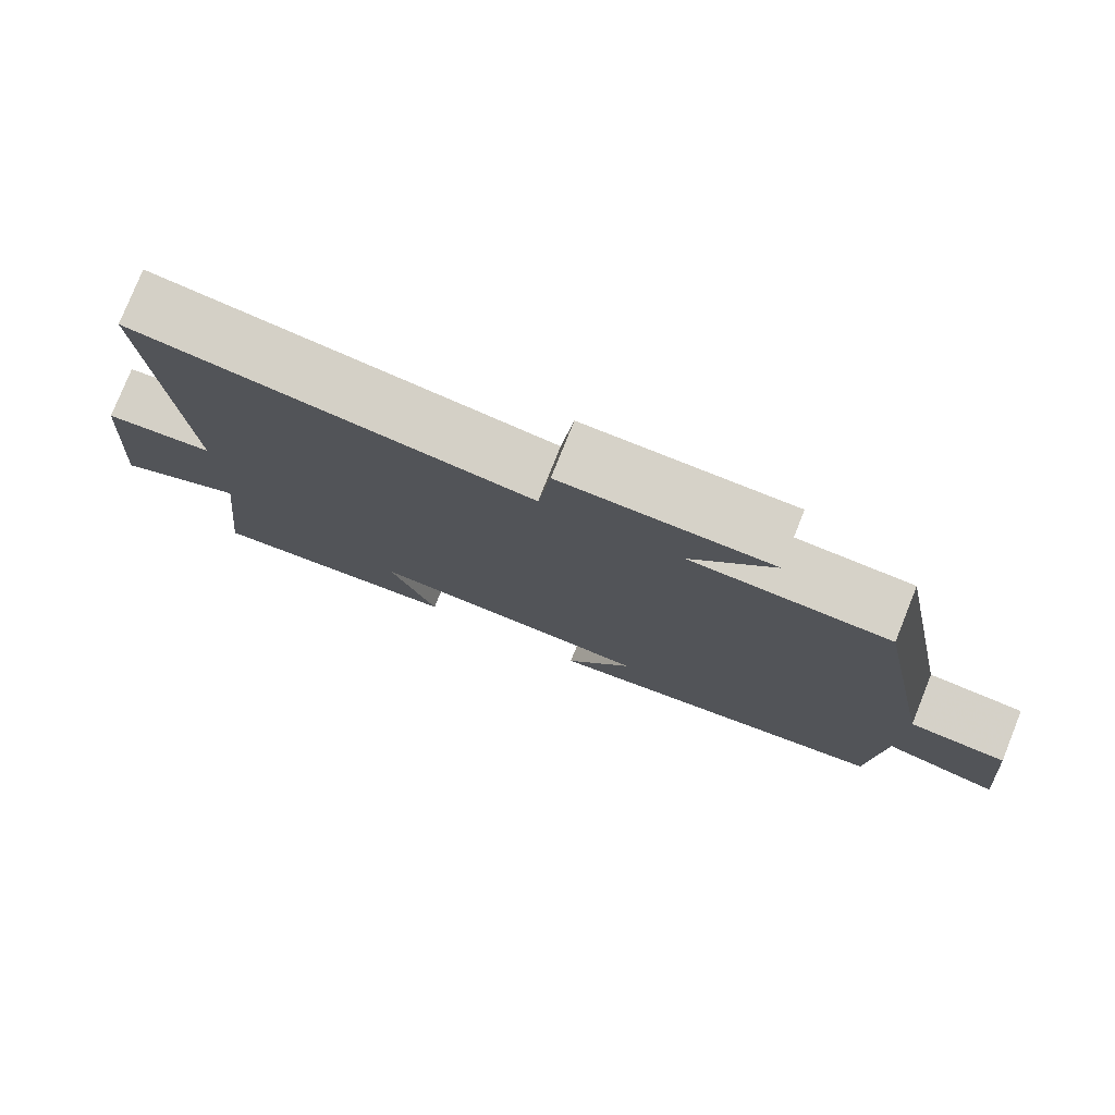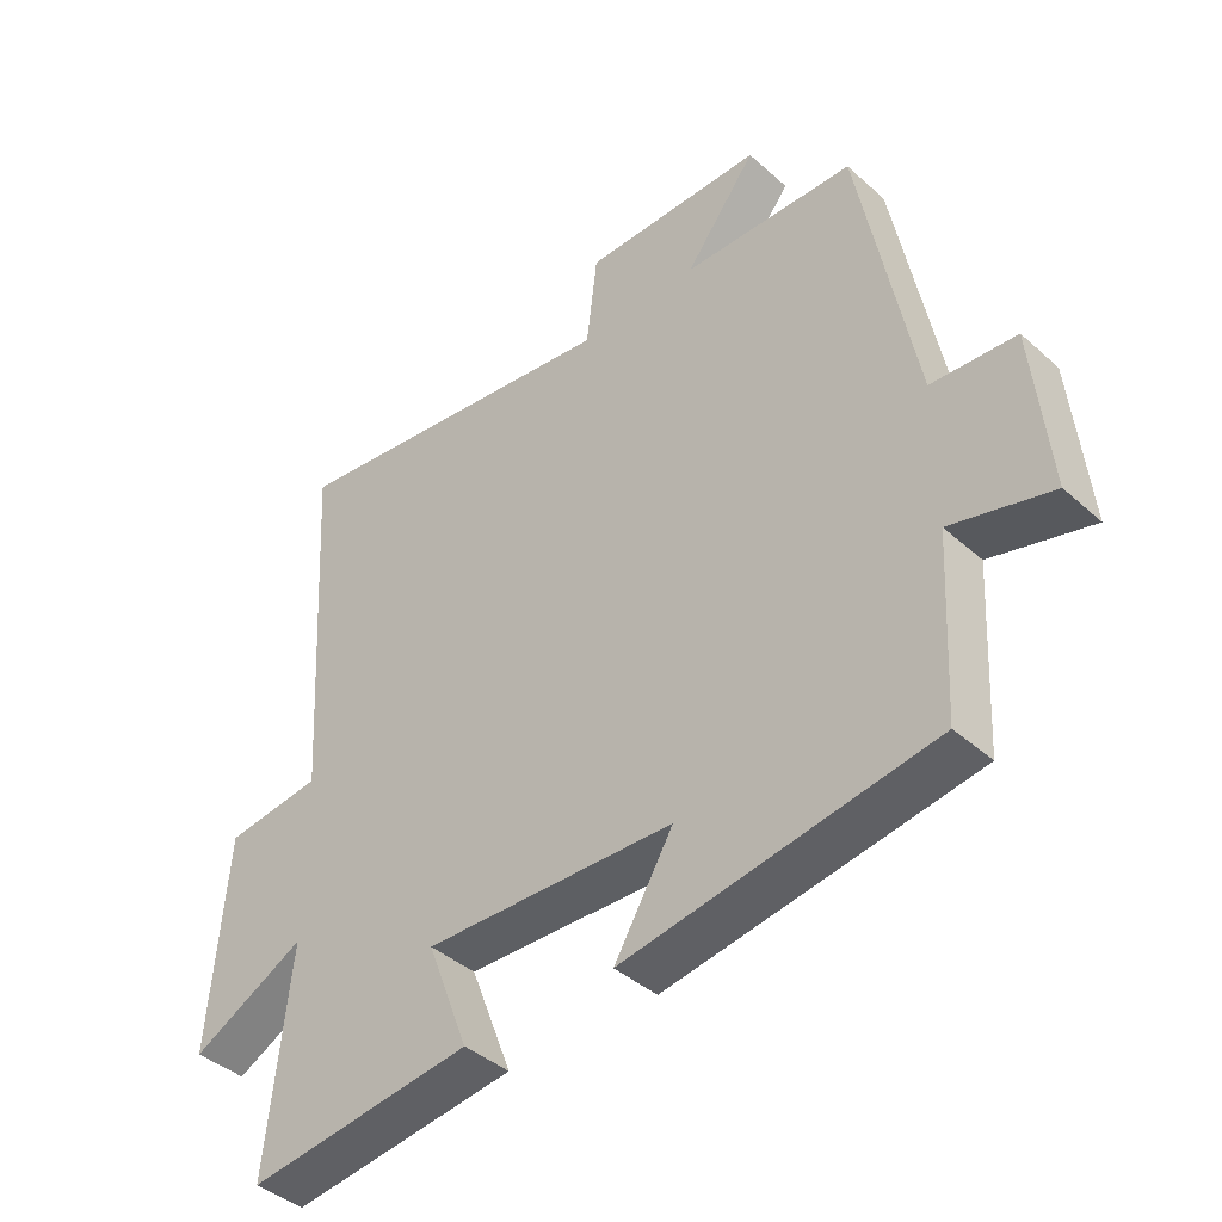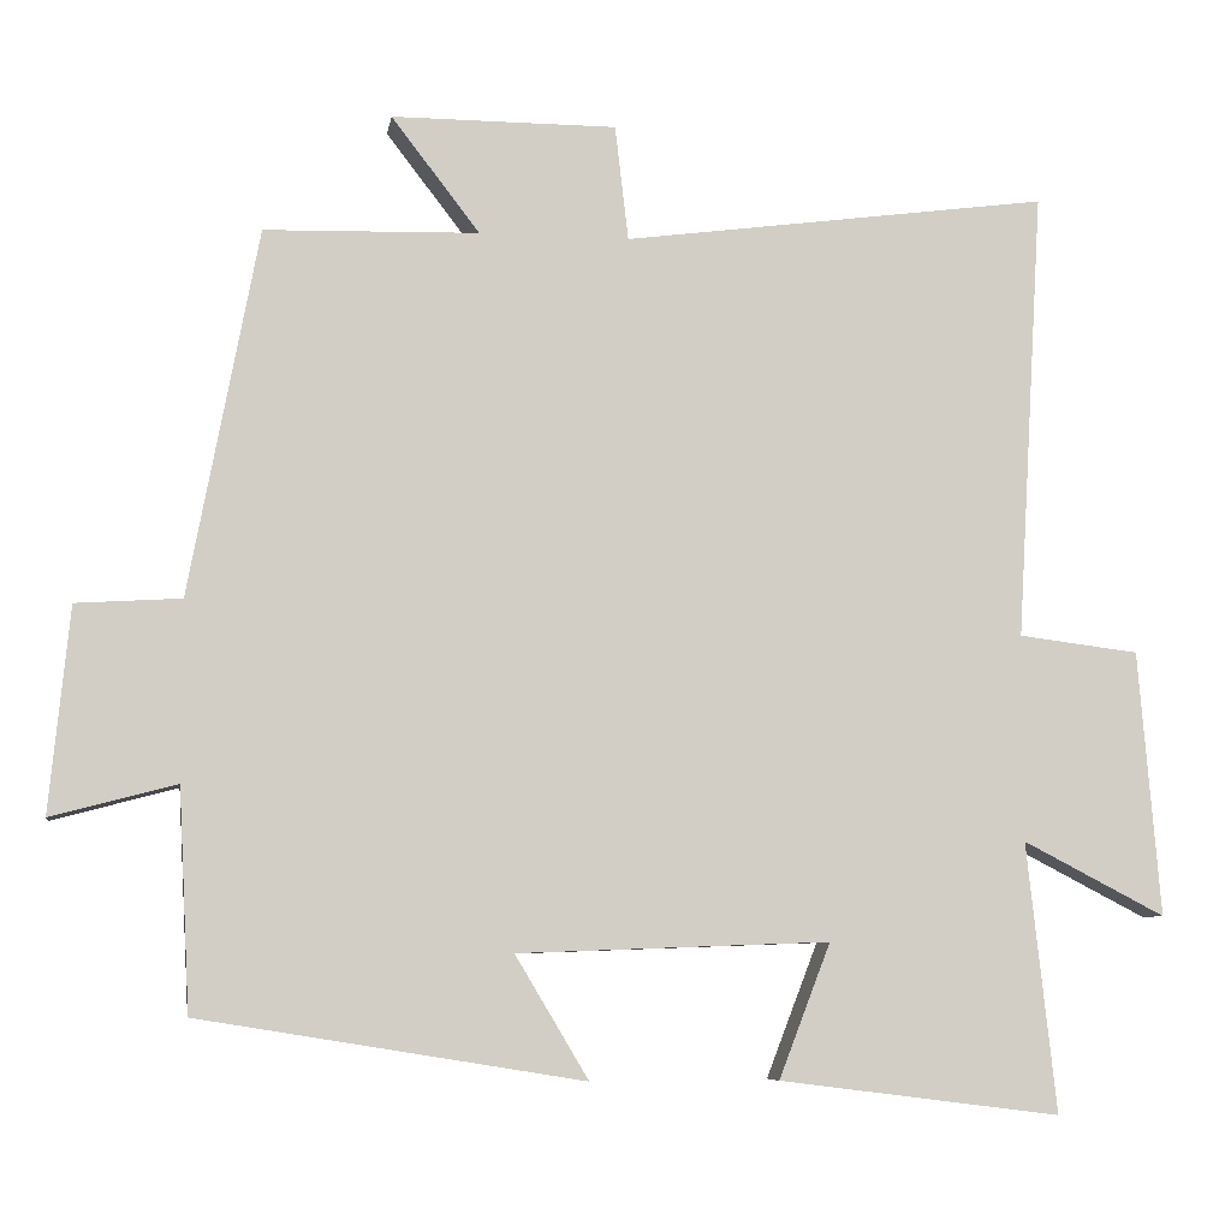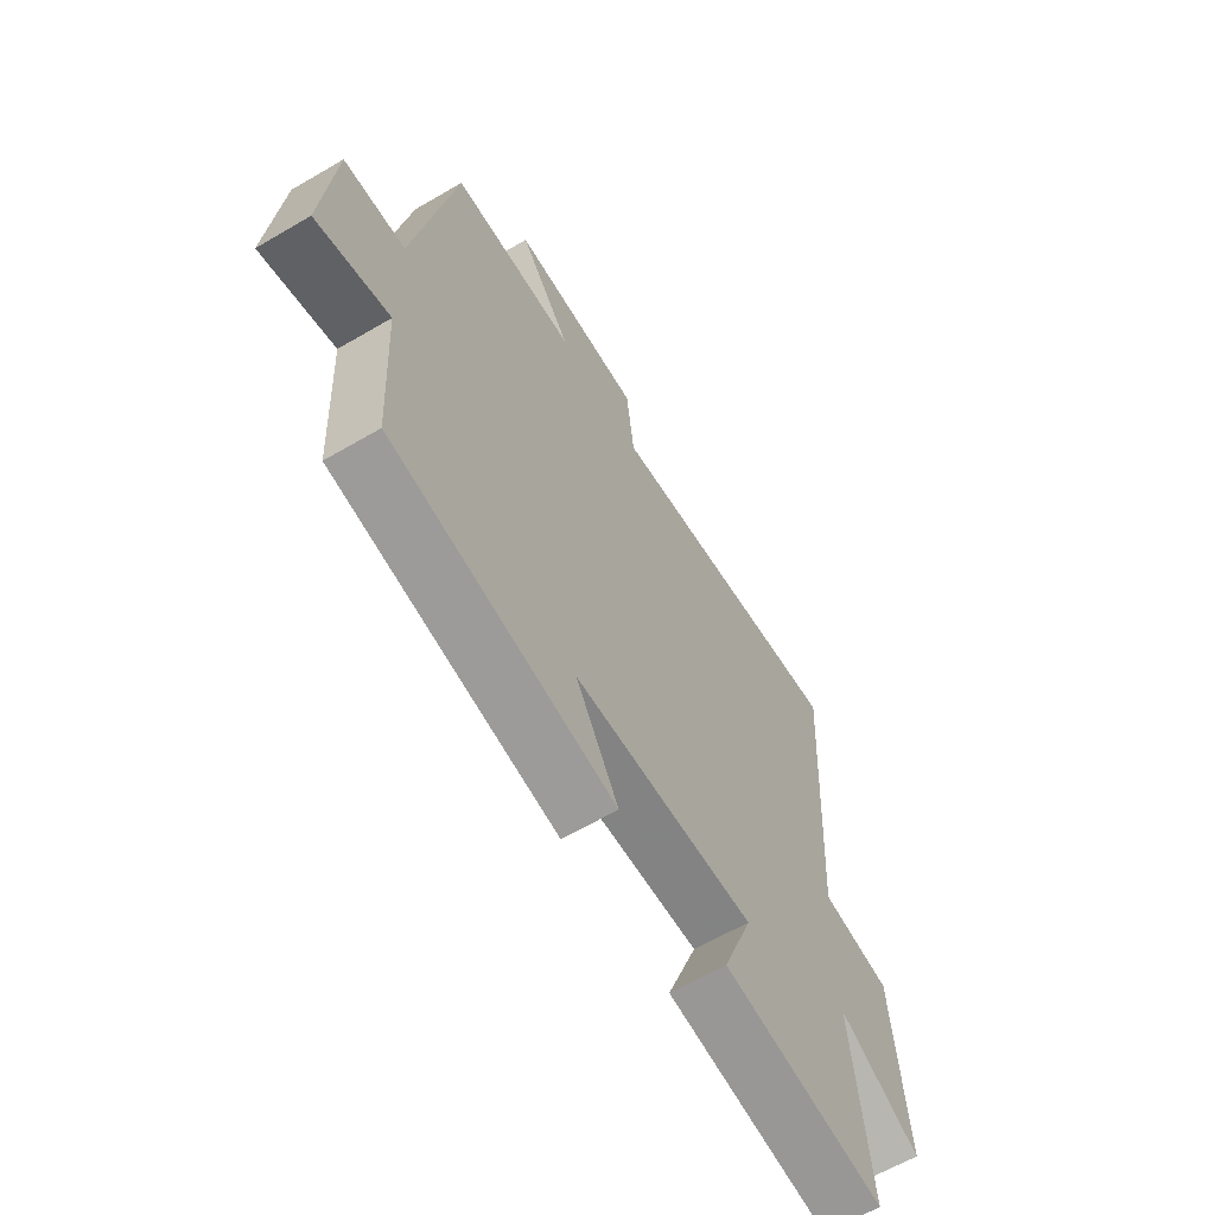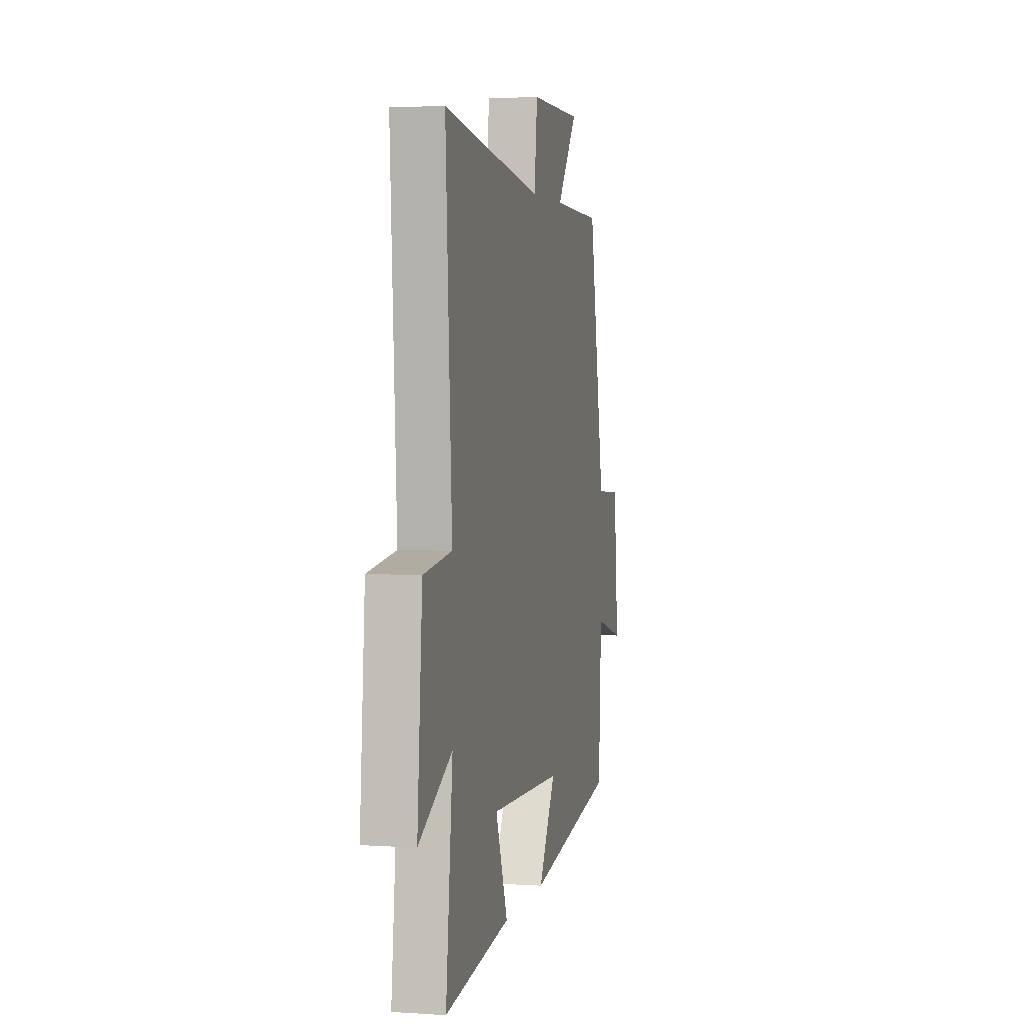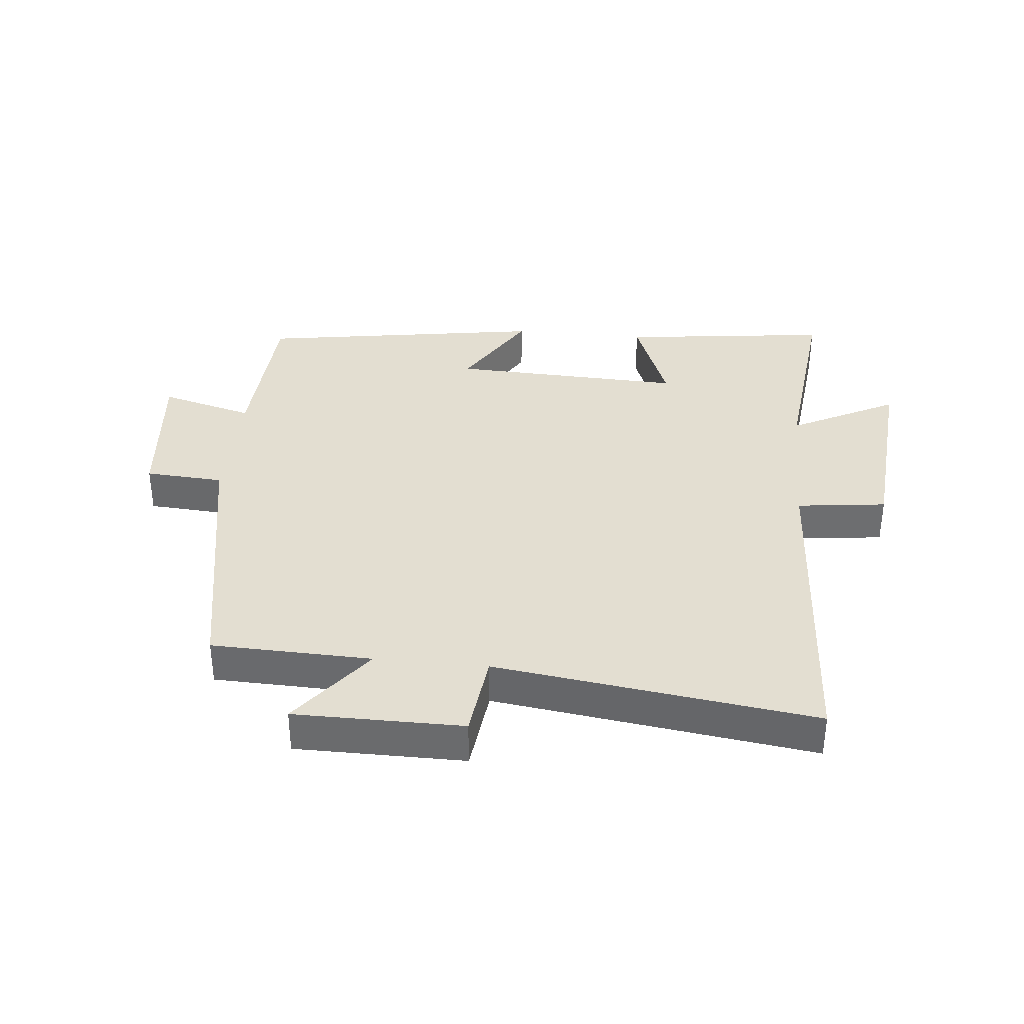
<metadata>
{"format":"obj","ext":"obj","renderer":"f3d","projection":"perspective","resolution":1024,"background":"white","views":[{"elev":78.2,"azim":-158.2,"up":"+Z"},{"elev":-41.2,"azim":-137.1,"up":"+Z"},{"elev":-7.4,"azim":-9.0,"up":"+Z"},{"elev":-62.7,"azim":-59.3,"up":"+Z"},{"elev":3.4,"azim":102.7,"up":"+Z"},{"elev":36.0,"azim":5.7,"up":"+Y"}]}
</metadata>
<code>
v 0.532 0.07 0.569
v 0.5 0.07 0.029
v 0.644 0.07 0.011
v 0.67 0.07 -0.307
v 0.5 0.07 -0.219
v 0.535 0.07 -0.542
v 0.198 0.07 -0.5
v 0.26 0.07 -0.339
v -0.114 0.07 -0.353
v -0.026 0.07 -0.5
v -0.486 0.07 -0.426
v -0.5 0.07 -0.161
v -0.65 0.07 -0.201
v -0.626 0.07 0.045
v -0.5 0.07 0.053
v -0.417 0.07 0.493
v -0.16 0.07 0.5
v -0.266 0.07 0.638
v 0.004 0.07 0.638
v 0.02 0.07 0.5
v 0.532 0 0.569
v 0.5 0 0.029
v 0.644 0 0.011
v 0.67 0 -0.307
v 0.5 0 -0.219
v 0.535 0 -0.542
v 0.198 0 -0.5
v 0.26 0 -0.339
v -0.114 0 -0.353
v -0.026 0 -0.5
v -0.486 0 -0.426
v -0.5 0 -0.161
v -0.65 0 -0.201
v -0.626 0 0.045
v -0.5 0 0.053
v -0.417 0 0.493
v -0.16 0 0.5
v -0.266 0 0.638
v 0.004 0 0.638
v 0.02 0 0.5
f 17 18 19 20
f 15 16 17 20
f 15 20 1 2
f 12 13 14 15
f 11 12 15
f 10 11 15
f 9 10 15
f 15 2 3
f 9 15 3
f 8 9 3
f 5 6 7 8
f 5 8 3
f 3 4 5
f 40 39 38 37
f 40 37 36 35
f 22 21 40 35
f 35 34 33 32
f 35 32 31
f 35 31 30
f 35 30 29
f 23 22 35
f 23 35 29
f 23 29 28
f 28 27 26 25
f 23 28 25
f 25 24 23
f 1 21 22 2
f 2 22 23 3
f 3 23 24 4
f 4 24 25 5
f 5 25 26 6
f 6 26 27 7
f 7 27 28 8
f 8 28 29 9
f 9 29 30 10
f 10 30 31 11
f 11 31 32 12
f 12 32 33 13
f 13 33 34 14
f 14 34 35 15
f 15 35 36 16
f 16 36 37 17
f 17 37 38 18
f 18 38 39 19
f 19 39 40 20
f 20 40 21 1

</code>
